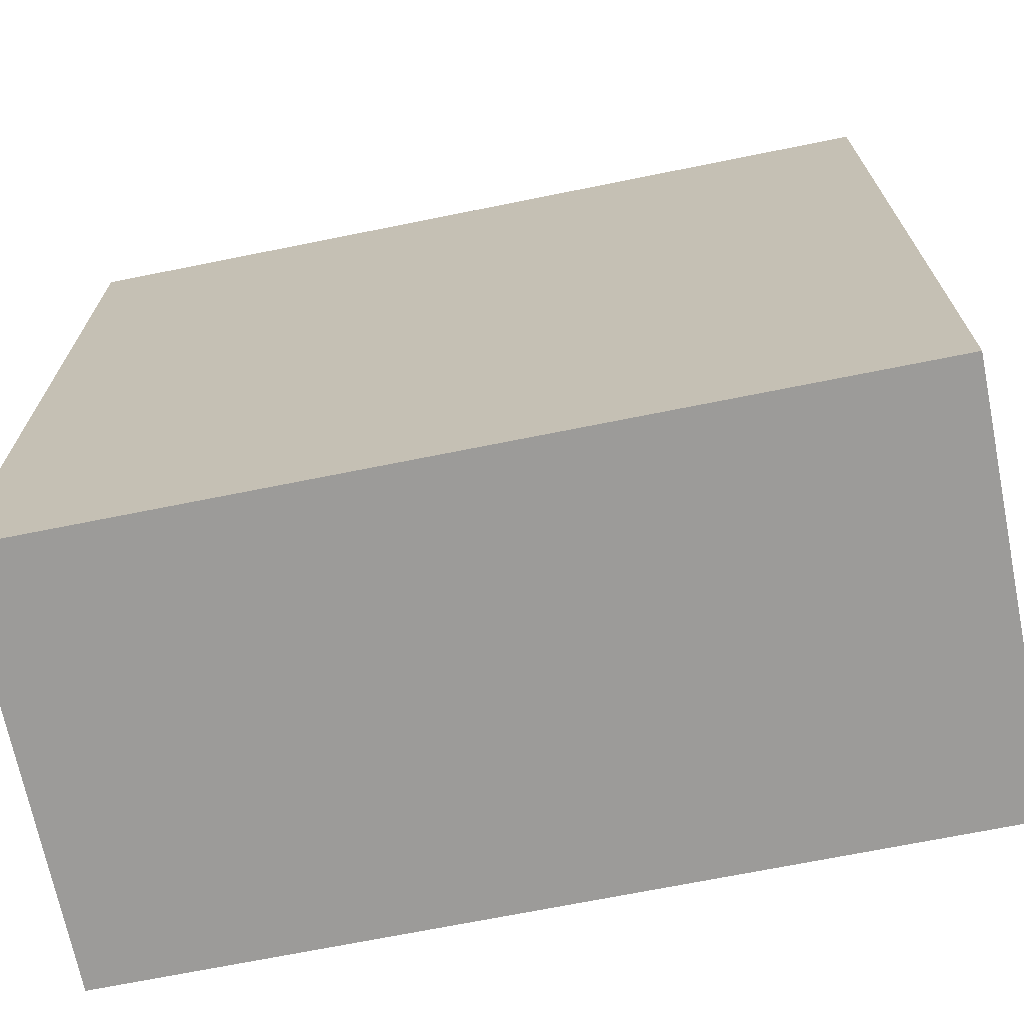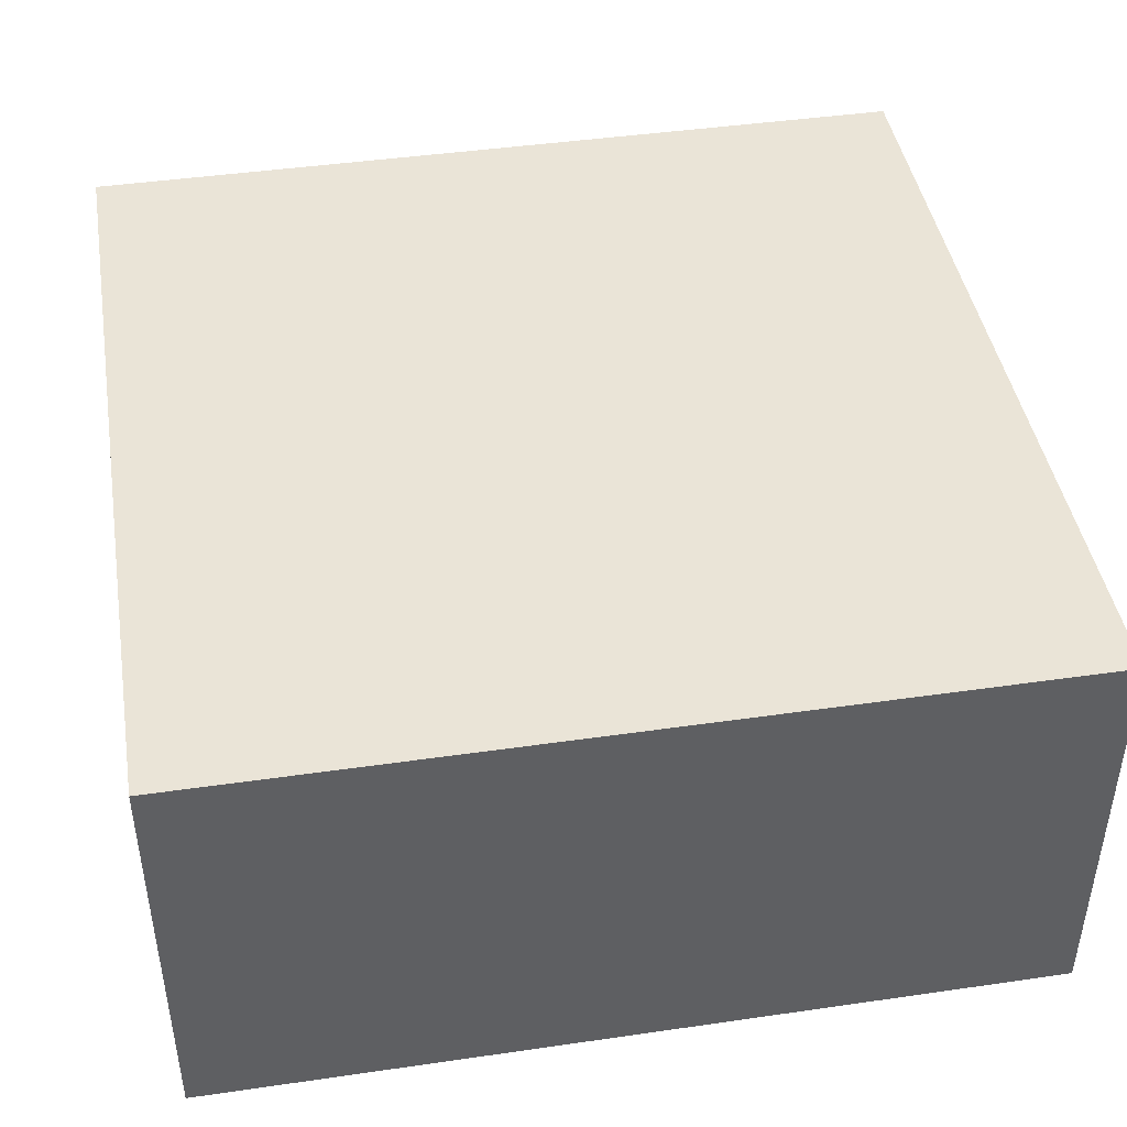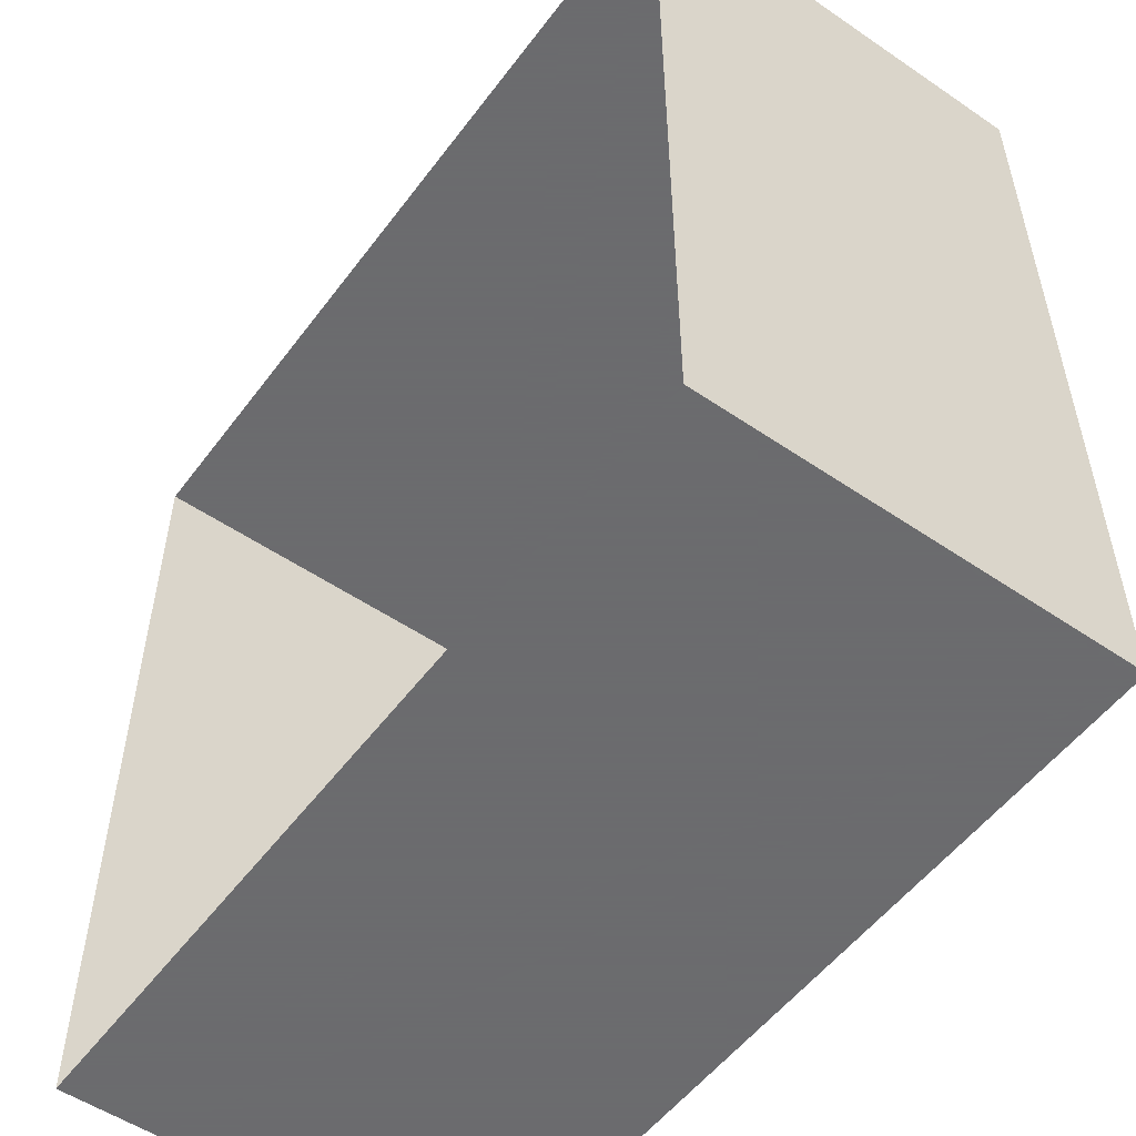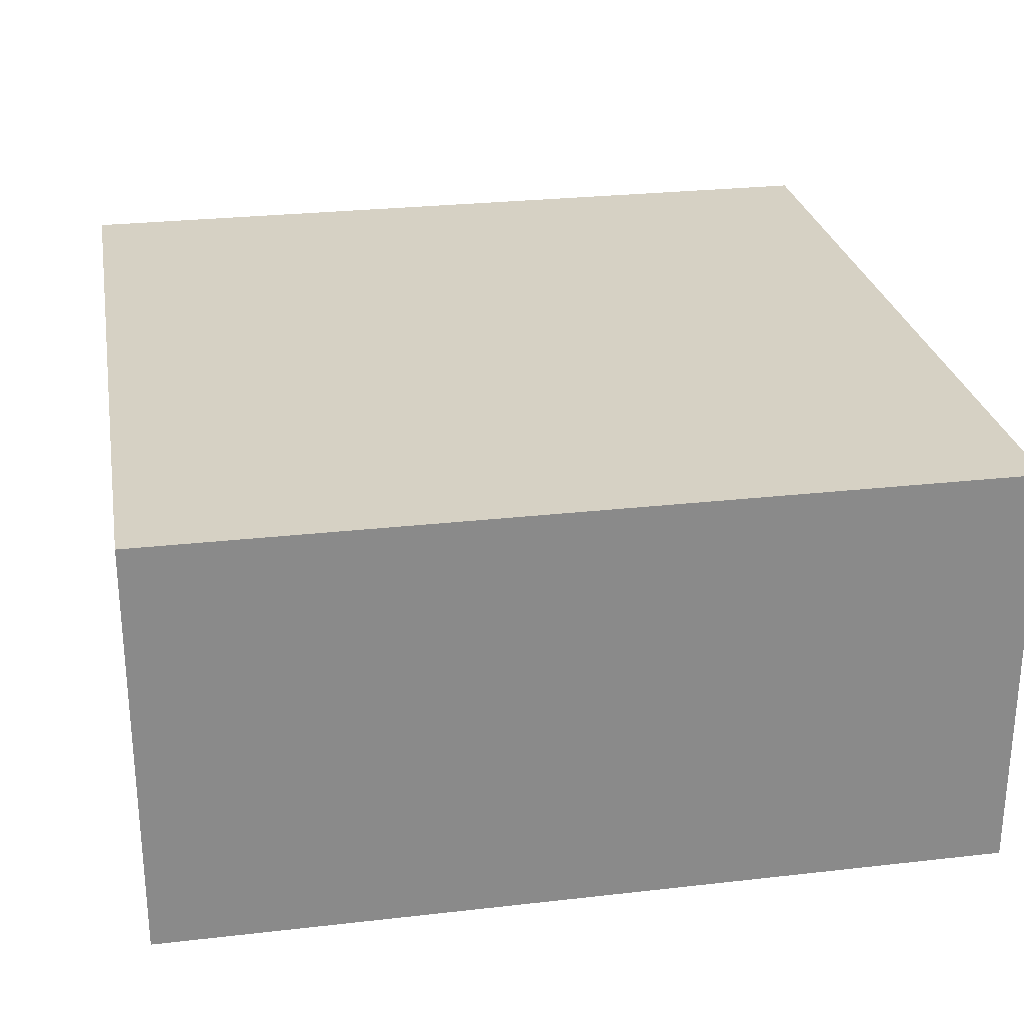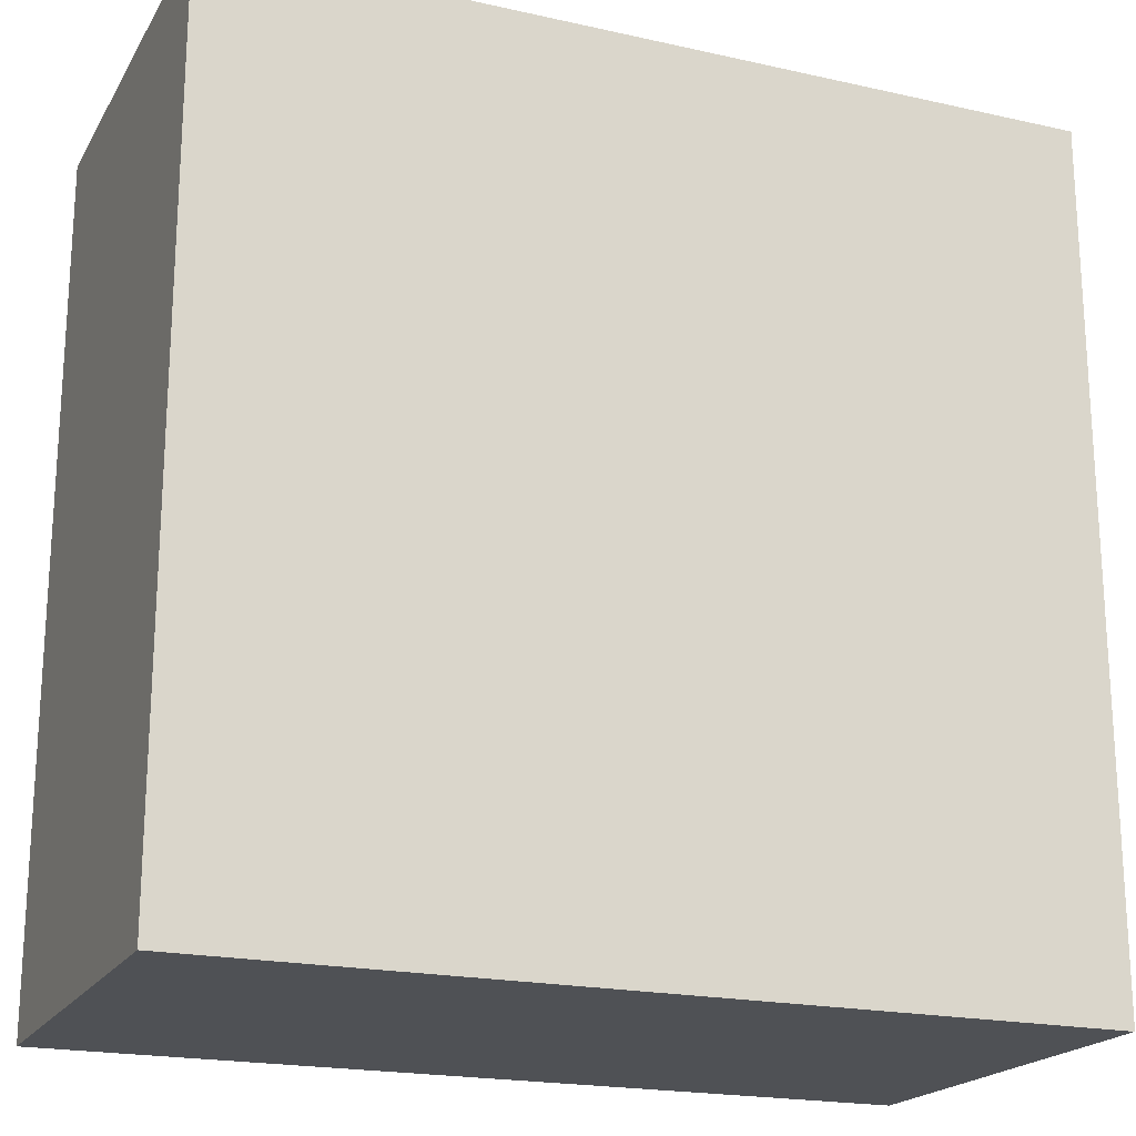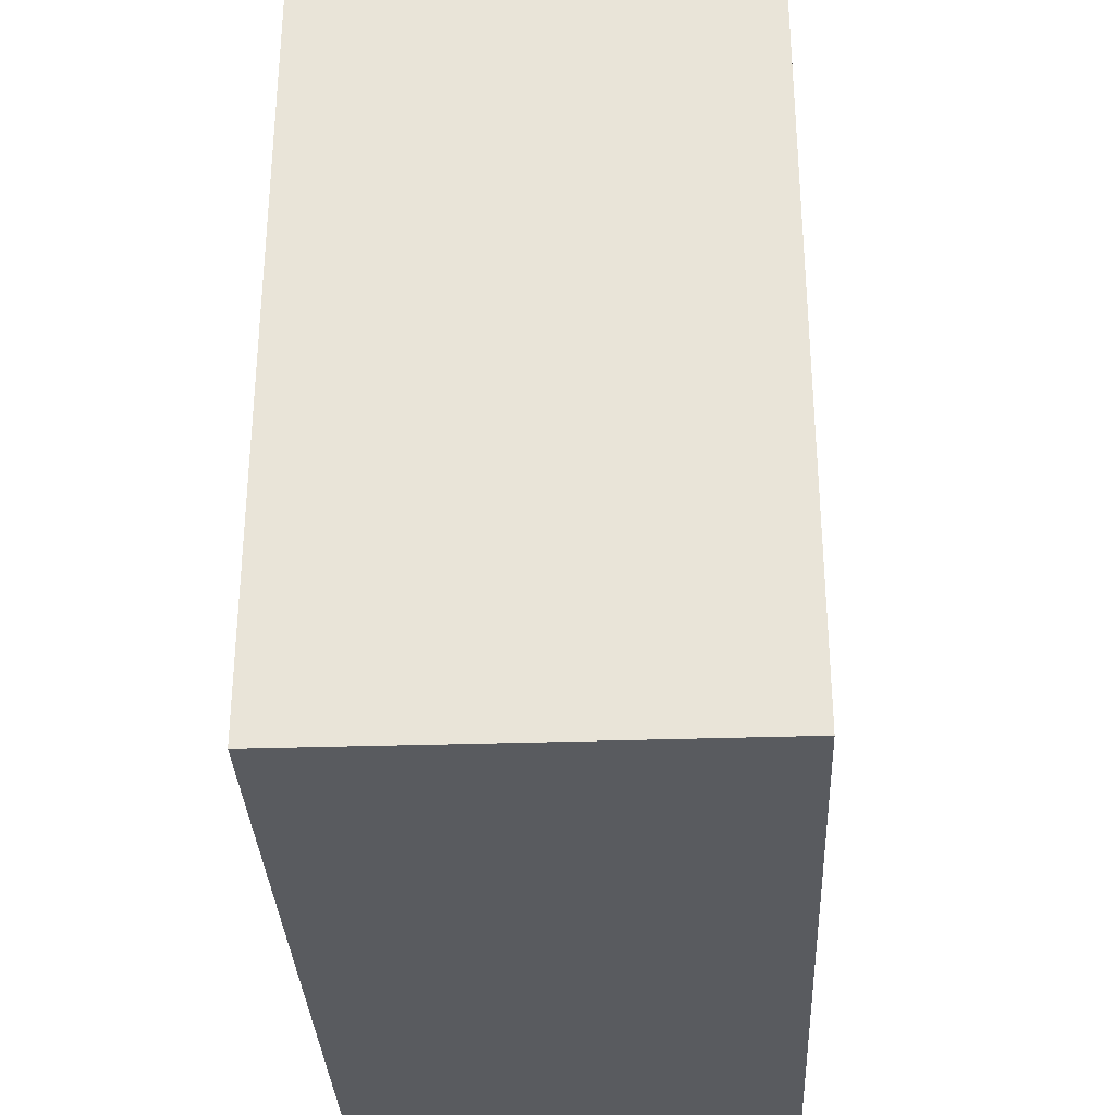
<metadata>
{"format":"obj","ext":"obj","renderer":"f3d","projection":"perspective","resolution":1024,"background":"white","views":[{"elev":-69.9,"azim":-168.6,"up":"+Z"},{"elev":43.9,"azim":-99.6,"up":"+Y"},{"elev":-53.5,"azim":54.0,"up":"+Z"},{"elev":26.8,"azim":-100.1,"up":"+Y"},{"elev":-20.0,"azim":157.6,"up":"+Z"},{"elev":-32.6,"azim":92.6,"up":"+Z"}]}
</metadata>
<code>
v -15 0 15
v 15 0 15
v 15 15 15
v -15 15 15
v 15 0 -15
v -15 0 -15
v -15 15 -15
v 15 15 -15
f 8 7 6 5
f 4 3 2 1
f 3 4 7 8
f 7 4 1 6
f 3 8 5 2

</code>
